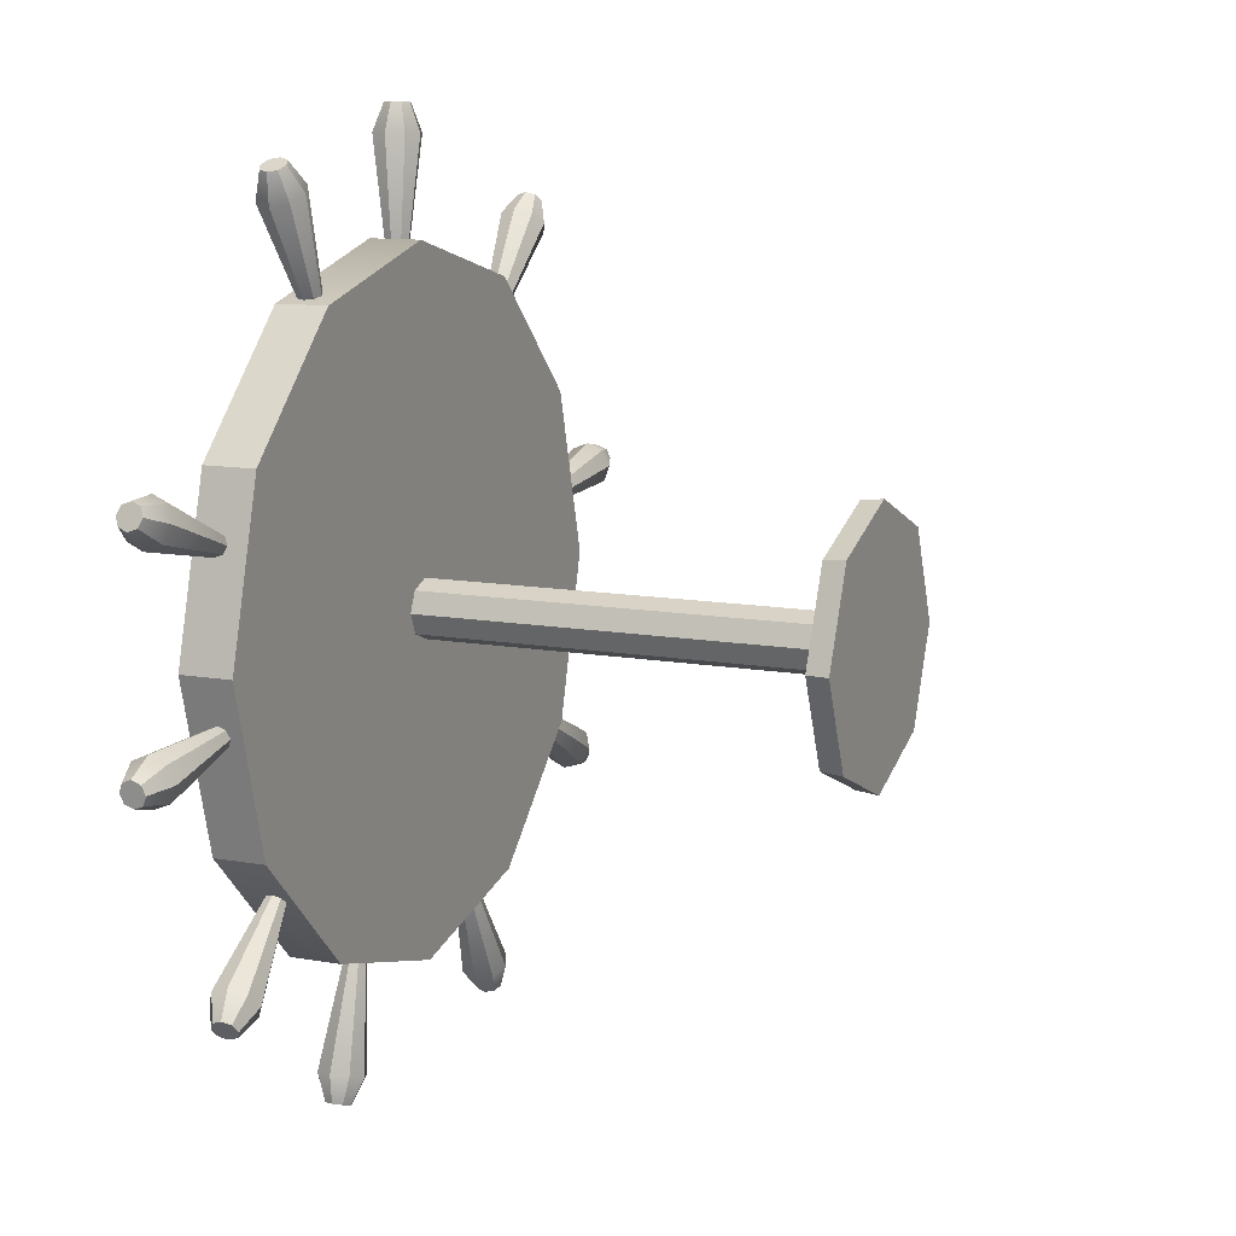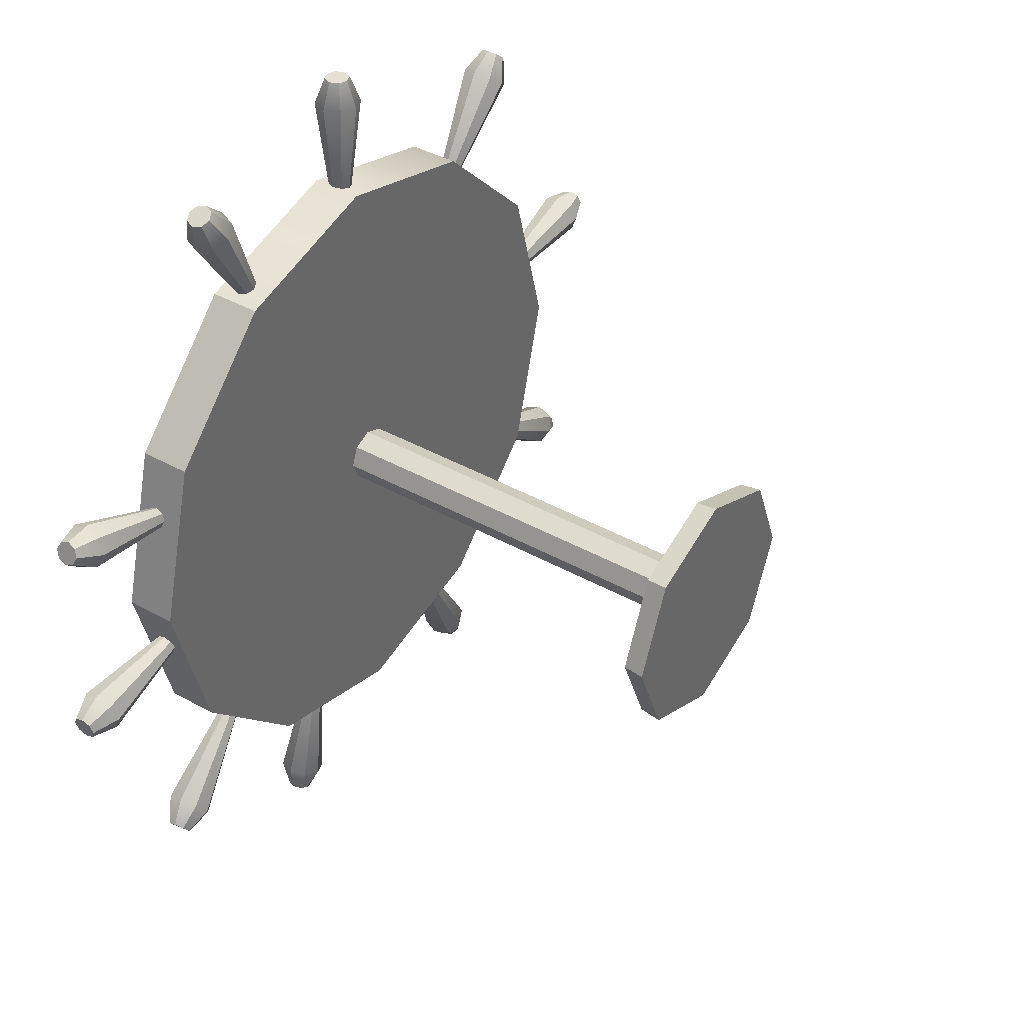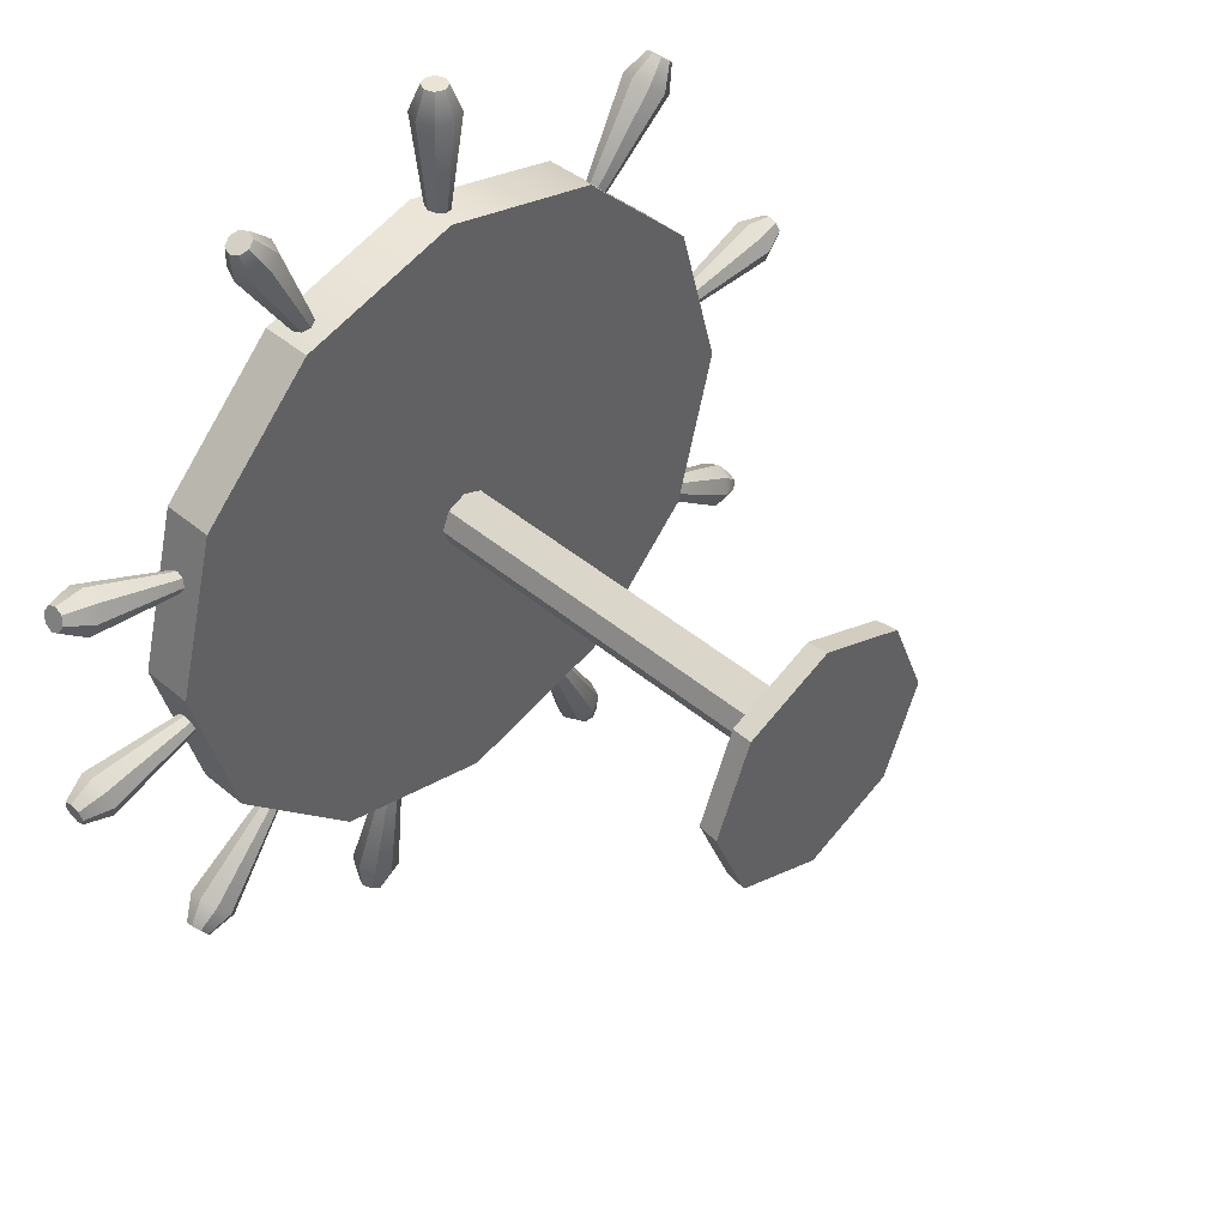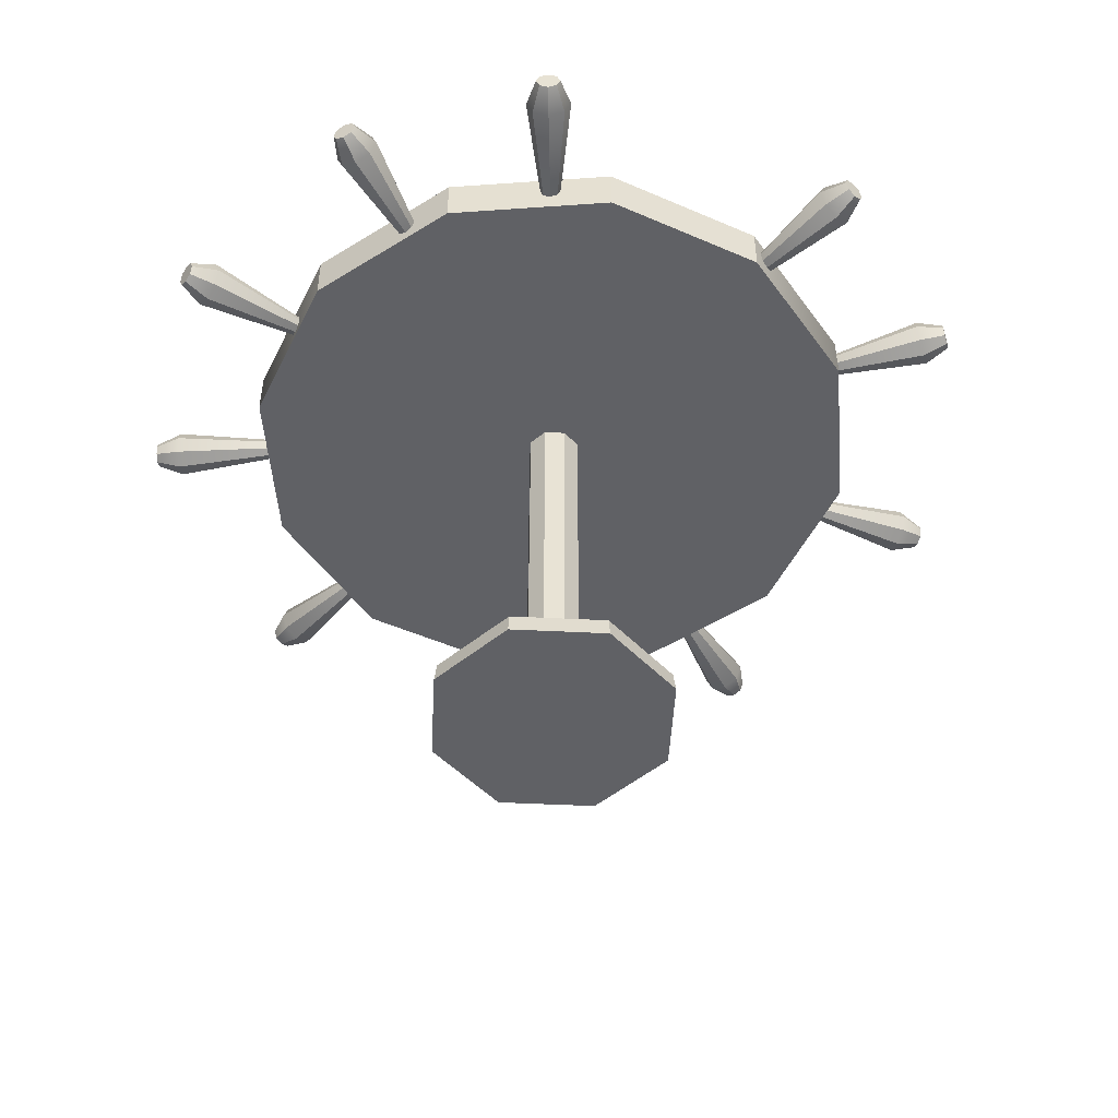
<metadata>
{"format":"obj","ext":"obj","renderer":"f3d","projection":"perspective","resolution":1024,"background":"white","views":[{"elev":11.2,"azim":-65.8,"up":"+Z"},{"elev":40.3,"azim":-55.3,"up":"+Z"},{"elev":44.2,"azim":-45.5,"up":"+Z"},{"elev":-49.8,"azim":-70.6,"up":"+Y"}]}
</metadata>
<code>
o Circle.002
v 3.968 11.57 4.574
v 3.412 11.57 4.722
v 3.006 11.57 5.129
v 2.857 11.57 5.685
v 3.006 11.57 6.241
v 3.412 11.57 6.647
v 3.968 11.57 6.796
v 4.524 11.57 6.647
v 4.93 11.57 6.241
v 5.079 11.57 5.685
v 4.93 11.57 5.129
v 4.524 11.57 4.722
v 3.789 11.74 5.376
v 3.968 11.74 5.328
v 3.659 11.74 5.506
v 3.611 11.74 5.685
v 3.659 11.74 5.863
v 3.789 11.74 5.994
v 3.968 11.74 6.042
v 4.146 11.74 5.994
v 4.277 11.74 5.863
v 4.325 11.74 5.685
v 4.277 11.74 5.506
v 4.146 11.74 5.376
v 3.412 11.74 4.722
v 3.968 11.74 4.574
v 3.006 11.74 5.129
v 2.857 11.74 5.685
v 3.006 11.74 6.241
v 3.412 11.74 6.647
v 3.968 11.74 6.796
v 4.524 11.74 6.647
v 4.93 11.74 6.241
v 5.079 11.74 5.685
v 4.93 11.74 5.129
v 4.524 11.74 4.722
v 3.503 11.74 4.879
v 3.968 11.74 4.754
v 3.162 11.74 5.22
v 3.038 11.74 5.685
v 3.162 11.74 6.15
v 3.503 11.74 6.491
v 3.968 11.74 6.615
v 4.433 11.74 6.491
v 4.774 11.74 6.15
v 4.898 11.74 5.685
v 4.774 11.74 5.22
v 4.433 11.74 4.879
f 11 7 3
f 3 25 2
f 10 33 9
f 7 30 6
f 4 27 3
f 11 34 10
f 8 31 7
f 5 28 4
f 12 35 11
f 2 26 1
f 9 32 8
f 6 29 5
f 1 36 12
f 37 26 25
f 37 27 39
f 39 28 40
f 41 28 29
f 41 30 42
f 42 31 43
f 43 32 44
f 44 33 45
f 45 34 46
f 46 35 47
f 47 36 48
f 48 26 38
f 3 2 1
f 1 12 11
f 11 10 9
f 9 8 7
f 7 6 5
f 5 4 3
f 3 1 11
f 11 9 7
f 7 5 3
f 3 27 25
f 10 34 33
f 7 31 30
f 4 28 27
f 11 35 34
f 8 32 31
f 5 29 28
f 12 36 35
f 2 25 26
f 9 33 32
f 6 30 29
f 1 26 36
f 37 38 26
f 37 25 27
f 39 27 28
f 41 40 28
f 41 29 30
f 42 30 31
f 43 31 32
f 44 32 33
f 45 33 34
f 46 34 35
f 47 35 36
f 48 36 26
f 14 37 13
f 15 37 39
f 16 39 40
f 16 41 17
f 17 42 18
f 18 43 19
f 19 44 20
f 20 45 21
f 21 46 22
f 23 46 47
f 23 48 24
f 24 38 14
f 14 38 37
f 15 13 37
f 16 15 39
f 16 40 41
f 17 41 42
f 18 42 43
f 19 43 44
f 20 44 45
f 21 45 46
f 23 22 46
f 23 47 48
f 24 48 38
f 15 17 21
f 14 13 15
f 15 16 17
f 17 18 19
f 19 20 17
f 20 21 17
f 21 22 14
f 22 23 14
f 23 24 14
f 14 15 21
o Cylinder.036_Cylinder.018
v 3.531 11.7 4.236
v 3.673 11.69 4.714
v 3.56 11.71 4.229
v 3.692 11.69 4.709
v 3.588 11.7 4.221
v 3.711 11.69 4.703
v 3.6 11.67 4.218
v 3.719 11.67 4.701
v 3.588 11.64 4.221
v 3.711 11.65 4.703
v 3.56 11.62 4.229
v 3.692 11.64 4.709
v 3.531 11.64 4.236
v 3.673 11.65 4.714
v 3.519 11.67 4.24
v 3.665 11.67 4.716
v 3.531 11.72 4.33
v 3.584 11.74 4.315
v 3.637 11.72 4.301
v 3.658 11.67 4.295
v 3.637 11.61 4.301
v 3.584 11.59 4.315
v 3.531 11.61 4.33
v 3.509 11.67 4.336
f 50 66 65
f 52 67 66
f 54 68 67
f 56 69 68
f 58 70 69
f 60 71 70
f 50 62 58
f 62 72 71
f 64 65 72
f 51 55 59
f 72 49 63
f 71 63 61
f 70 61 59
f 57 70 59
f 68 57 55
f 67 55 53
f 66 53 51
f 65 51 49
f 50 52 66
f 52 54 67
f 54 56 68
f 56 58 69
f 58 60 70
f 60 62 71
f 54 52 50
f 50 64 62
f 62 60 58
f 58 56 54
f 54 50 58
f 62 64 72
f 64 50 65
f 63 49 51
f 51 53 55
f 55 57 59
f 59 61 63
f 63 51 59
f 72 65 49
f 71 72 63
f 70 71 61
f 57 69 70
f 68 69 57
f 67 68 55
f 66 67 53
f 65 66 51
o Cylinder.037_Cylinder.018
v 4.549 11.7 4.288
v 4.355 11.69 4.747
v 4.576 11.71 4.3
v 4.374 11.69 4.755
v 4.603 11.7 4.312
v 4.392 11.69 4.763
v 4.614 11.67 4.317
v 4.4 11.67 4.767
v 4.603 11.64 4.312
v 4.392 11.65 4.763
v 4.576 11.62 4.3
v 4.374 11.64 4.755
v 4.549 11.64 4.288
v 4.355 11.65 4.747
v 4.538 11.67 4.283
v 4.348 11.67 4.744
v 4.489 11.72 4.36
v 4.54 11.74 4.382
v 4.59 11.72 4.404
v 4.61 11.67 4.414
v 4.59 11.61 4.404
v 4.54 11.59 4.382
v 4.489 11.61 4.36
v 4.469 11.67 4.351
f 74 90 89
f 76 91 90
f 78 92 91
f 80 93 92
f 82 94 93
f 84 95 94
f 74 86 82
f 86 96 95
f 88 89 96
f 75 79 83
f 96 73 87
f 95 87 85
f 94 85 83
f 81 94 83
f 92 81 79
f 91 79 77
f 90 77 75
f 89 75 73
f 74 76 90
f 76 78 91
f 78 80 92
f 80 82 93
f 82 84 94
f 84 86 95
f 78 76 74
f 74 88 86
f 86 84 82
f 82 80 78
f 78 74 82
f 86 88 96
f 88 74 89
f 87 73 75
f 75 77 79
f 79 81 83
f 83 85 87
f 87 75 83
f 96 89 73
f 95 96 87
f 94 95 85
f 81 93 94
f 92 93 81
f 91 92 79
f 90 91 77
f 89 90 75
o Cylinder.038_Cylinder.018
v 5.263 11.7 4.903
v 4.835 11.69 5.158
v 5.277 11.71 4.928
v 4.845 11.69 5.175
v 5.292 11.7 4.954
v 4.855 11.69 5.193
v 5.298 11.67 4.964
v 4.859 11.67 5.2
v 5.292 11.64 4.954
v 4.855 11.65 5.193
v 5.277 11.62 4.928
v 4.845 11.64 5.175
v 5.263 11.64 4.903
v 4.835 11.65 5.158
v 5.257 11.67 4.892
v 4.831 11.67 5.151
v 5.172 11.72 4.925
v 5.2 11.74 4.973
v 5.227 11.72 5.02
v 5.238 11.67 5.04
v 5.227 11.61 5.02
v 5.2 11.59 4.973
v 5.172 11.61 4.925
v 5.161 11.67 4.905
f 98 114 113
f 100 115 114
f 102 116 115
f 104 117 116
f 106 118 117
f 108 119 118
f 98 110 106
f 110 120 119
f 112 113 120
f 99 103 107
f 120 97 111
f 119 111 109
f 118 109 107
f 105 118 107
f 116 105 103
f 115 103 101
f 114 101 99
f 113 99 97
f 98 100 114
f 100 102 115
f 102 104 116
f 104 106 117
f 106 108 118
f 108 110 119
f 102 100 98
f 98 112 110
f 110 108 106
f 106 104 102
f 102 98 106
f 110 112 120
f 112 98 113
f 111 97 99
f 99 101 103
f 103 105 107
f 107 109 111
f 111 99 107
f 120 113 97
f 119 120 111
f 118 119 109
f 105 117 118
f 116 117 105
f 115 116 103
f 114 115 101
f 113 114 99
o Cylinder.039_Cylinder.018
v 5.462 11.7 5.92
v 4.971 11.69 5.841
v 5.457 11.71 5.949
v 4.967 11.69 5.86
v 5.452 11.7 5.979
v 4.963 11.69 5.88
v 5.45 11.67 5.991
v 4.962 11.67 5.888
v 5.452 11.64 5.979
v 4.963 11.65 5.88
v 5.457 11.62 5.949
v 4.967 11.64 5.86
v 5.462 11.64 5.92
v 4.971 11.65 5.841
v 5.464 11.67 5.908
v 4.972 11.67 5.832
v 5.379 11.72 5.879
v 5.369 11.74 5.933
v 5.359 11.72 5.987
v 5.355 11.67 6.01
v 5.359 11.61 5.987
v 5.369 11.59 5.933
v 5.379 11.61 5.879
v 5.383 11.67 5.857
f 122 138 137
f 124 139 138
f 126 140 139
f 128 141 140
f 130 142 141
f 132 143 142
f 122 134 130
f 134 144 143
f 136 137 144
f 123 127 131
f 144 121 135
f 143 135 133
f 142 133 131
f 129 142 131
f 140 129 127
f 139 127 125
f 138 125 123
f 137 123 121
f 122 124 138
f 124 126 139
f 126 128 140
f 128 130 141
f 130 132 142
f 132 134 143
f 126 124 122
f 122 136 134
f 134 132 130
f 130 128 126
f 126 122 130
f 134 136 144
f 136 122 137
f 135 121 123
f 123 125 127
f 127 129 131
f 131 133 135
f 135 123 131
f 144 137 121
f 143 144 135
f 142 143 133
f 129 141 142
f 140 141 129
f 139 140 127
f 138 139 125
f 137 138 123
o Cylinder.040_Cylinder.018
v 2.771 11.61 4.736
v 3.18 11.65 5.016
v 2.787 11.62 4.711
v 3.191 11.66 5
v 2.805 11.61 4.687
v 3.203 11.65 4.984
v 2.816 11.58 4.678
v 3.21 11.63 4.977
v 2.812 11.55 4.688
v 3.208 11.61 4.984
v 2.797 11.54 4.713
v 3.198 11.61 5.001
v 2.778 11.55 4.737
v 3.185 11.61 5.017
v 2.768 11.58 4.746
v 3.178 11.63 5.023
v 2.826 11.64 4.808
v 2.855 11.67 4.763
v 2.889 11.65 4.718
v 2.909 11.59 4.701
v 2.903 11.54 4.72
v 2.874 11.51 4.765
v 2.839 11.53 4.809
v 2.819 11.58 4.827
f 146 162 161
f 148 163 162
f 150 164 163
f 152 165 164
f 154 166 165
f 156 167 166
f 146 158 154
f 158 168 167
f 160 161 168
f 147 151 155
f 168 145 159
f 167 159 157
f 166 157 155
f 153 166 155
f 164 153 151
f 163 151 149
f 162 149 147
f 161 147 145
f 146 148 162
f 148 150 163
f 150 152 164
f 152 154 165
f 154 156 166
f 156 158 167
f 150 148 146
f 146 160 158
f 158 156 154
f 154 152 150
f 150 146 154
f 158 160 168
f 160 146 161
f 159 145 147
f 147 149 151
f 151 153 155
f 155 157 159
f 159 147 155
f 168 161 145
f 167 168 159
f 166 167 157
f 153 165 166
f 164 165 153
f 163 164 151
f 162 163 149
f 161 162 147
o Cylinder.041_Cylinder.018
v 4.939 11.7 6.845
v 4.621 11.69 6.461
v 4.916 11.71 6.863
v 4.606 11.69 6.474
v 4.893 11.7 6.881
v 4.59 11.69 6.486
v 4.884 11.67 6.889
v 4.584 11.67 6.491
v 4.893 11.64 6.881
v 4.59 11.65 6.486
v 4.916 11.62 6.863
v 4.606 11.64 6.474
v 4.939 11.64 6.845
v 4.621 11.65 6.461
v 4.949 11.67 6.837
v 4.628 11.67 6.456
v 4.903 11.72 6.759
v 4.86 11.74 6.793
v 4.817 11.72 6.827
v 4.8 11.67 6.841
v 4.817 11.61 6.827
v 4.86 11.59 6.793
v 4.903 11.61 6.759
v 4.921 11.67 6.744
f 170 186 185
f 172 187 186
f 174 188 187
f 176 189 188
f 178 190 189
f 180 191 190
f 170 182 178
f 182 192 191
f 184 185 192
f 171 175 179
f 192 169 183
f 191 183 181
f 190 181 179
f 177 190 179
f 188 177 175
f 187 175 173
f 186 173 171
f 185 171 169
f 170 172 186
f 172 174 187
f 174 176 188
f 176 178 189
f 178 180 190
f 180 182 191
f 174 172 170
f 170 184 182
f 182 180 178
f 178 176 174
f 174 170 178
f 182 184 192
f 184 170 185
f 183 169 171
f 171 173 175
f 175 177 179
f 179 181 183
f 183 171 179
f 192 185 169
f 191 192 183
f 190 191 181
f 177 189 190
f 188 189 177
f 187 188 175
f 186 187 173
f 185 186 171
o Cylinder.042_Cylinder.018
v 3.325 11.7 7.054
v 3.539 11.69 6.604
v 3.299 11.71 7.041
v 3.521 11.69 6.596
v 3.272 11.7 7.028
v 3.503 11.69 6.587
v 3.261 11.67 7.023
v 3.496 11.67 6.583
v 3.272 11.64 7.028
v 3.503 11.65 6.587
v 3.299 11.62 7.041
v 3.521 11.64 6.596
v 3.325 11.64 7.054
v 3.539 11.65 6.604
v 3.336 11.67 7.06
v 3.546 11.67 6.608
v 3.388 11.72 6.985
v 3.339 11.74 6.961
v 3.29 11.72 6.936
v 3.269 11.67 6.926
v 3.29 11.61 6.936
v 3.339 11.59 6.961
v 3.388 11.61 6.985
v 3.408 11.67 6.996
f 194 210 209
f 196 211 210
f 198 212 211
f 200 213 212
f 202 214 213
f 204 215 214
f 194 206 202
f 206 216 215
f 208 209 216
f 195 199 203
f 216 193 207
f 215 207 205
f 214 205 203
f 201 214 203
f 212 201 199
f 211 199 197
f 210 197 195
f 209 195 193
f 194 196 210
f 196 198 211
f 198 200 212
f 200 202 213
f 202 204 214
f 204 206 215
f 198 196 194
f 194 208 206
f 206 204 202
f 202 200 198
f 198 194 202
f 206 208 216
f 208 194 209
f 207 193 195
f 195 197 199
f 199 201 203
f 203 205 207
f 207 195 203
f 216 209 193
f 215 216 207
f 214 215 205
f 201 213 214
f 212 213 201
f 211 212 199
f 210 211 197
f 209 210 195
o Cylinder.043_Cylinder.018
v 2.546 11.7 6.2
v 3.015 11.69 6.033
v 2.536 11.71 6.172
v 3.008 11.69 6.014
v 2.527 11.7 6.144
v 3.002 11.69 5.995
v 2.523 11.67 6.133
v 2.999 11.67 5.987
v 2.527 11.64 6.144
v 3.002 11.65 5.995
v 2.536 11.62 6.172
v 3.008 11.64 6.014
v 2.546 11.64 6.2
v 3.015 11.65 6.033
v 2.549 11.67 6.212
v 3.017 11.67 6.041
v 2.639 11.72 6.196
v 2.621 11.74 6.144
v 2.604 11.72 6.092
v 2.597 11.67 6.07
v 2.604 11.61 6.092
v 2.621 11.59 6.144
v 2.639 11.61 6.196
v 2.646 11.67 6.217
f 218 234 233
f 220 235 234
f 222 236 235
f 224 237 236
f 226 238 237
f 228 239 238
f 218 230 226
f 230 240 239
f 232 233 240
f 219 223 227
f 240 217 231
f 239 231 229
f 238 229 227
f 225 238 227
f 236 225 223
f 235 223 221
f 234 221 219
f 233 219 217
f 218 220 234
f 220 222 235
f 222 224 236
f 224 226 237
f 226 228 238
f 228 230 239
f 222 220 218
f 218 232 230
f 230 228 226
f 226 224 222
f 222 218 226
f 230 232 240
f 232 218 233
f 231 217 219
f 219 221 223
f 223 225 227
f 227 229 231
f 231 219 227
f 240 233 217
f 239 240 231
f 238 239 229
f 225 237 238
f 236 237 225
f 235 236 223
f 234 235 221
f 233 234 219
o Cylinder.044_Cylinder.018
v 2.47 11.67 5.478
v 2.965 11.66 5.535
v 2.474 11.68 5.449
v 2.967 11.67 5.515
v 2.478 11.67 5.42
v 2.97 11.66 5.495
v 2.479 11.64 5.408
v 2.971 11.64 5.487
v 2.478 11.61 5.42
v 2.97 11.62 5.495
v 2.474 11.6 5.449
v 2.967 11.61 5.515
v 2.47 11.61 5.478
v 2.965 11.62 5.535
v 2.468 11.64 5.49
v 2.964 11.64 5.543
v 2.555 11.7 5.515
v 2.563 11.72 5.461
v 2.57 11.7 5.406
v 2.573 11.64 5.384
v 2.57 11.59 5.406
v 2.563 11.56 5.461
v 2.555 11.59 5.515
v 2.552 11.64 5.538
f 242 258 257
f 244 259 258
f 246 260 259
f 248 261 260
f 250 262 261
f 252 263 262
f 242 254 250
f 254 264 263
f 256 257 264
f 243 247 251
f 264 241 255
f 263 255 253
f 262 253 251
f 249 262 251
f 260 249 247
f 259 247 245
f 258 245 243
f 257 243 241
f 242 244 258
f 244 246 259
f 246 248 260
f 248 250 261
f 250 252 262
f 252 254 263
f 246 244 242
f 242 256 254
f 254 252 250
f 250 248 246
f 246 242 250
f 254 256 264
f 256 242 257
f 255 241 243
f 243 245 247
f 247 249 251
f 251 253 255
f 255 243 251
f 264 257 241
f 263 264 255
f 262 263 253
f 249 261 262
f 260 261 249
f 259 260 247
f 258 259 245
f 257 258 243
o Cylinder.045_Cylinder.018
v 4.05 11.7 7.195
v 4.025 11.69 6.698
v 4.02 11.71 7.196
v 4.005 11.69 6.699
v 3.991 11.7 7.197
v 3.985 11.69 6.699
v 3.978 11.67 7.198
v 3.977 11.67 6.699
v 3.991 11.64 7.197
v 3.985 11.65 6.699
v 4.02 11.62 7.196
v 4.005 11.64 6.699
v 4.05 11.64 7.195
v 4.025 11.65 6.698
v 4.062 11.67 7.195
v 4.033 11.67 6.698
v 4.072 11.72 7.105
v 4.018 11.74 7.107
v 3.963 11.72 7.108
v 3.94 11.67 7.109
v 3.963 11.61 7.108
v 4.018 11.59 7.107
v 4.072 11.61 7.105
v 4.095 11.67 7.104
f 266 282 281
f 268 283 282
f 270 284 283
f 272 285 284
f 274 286 285
f 276 287 286
f 266 278 274
f 278 288 287
f 280 281 288
f 267 271 275
f 288 265 279
f 287 279 277
f 286 277 275
f 273 286 275
f 284 273 271
f 283 271 269
f 282 269 267
f 281 267 265
f 266 268 282
f 268 270 283
f 270 272 284
f 272 274 285
f 274 276 286
f 276 278 287
f 270 268 266
f 266 280 278
f 278 276 274
f 274 272 270
f 270 266 274
f 278 280 288
f 280 266 281
f 279 265 267
f 267 269 271
f 271 273 275
f 275 277 279
f 279 267 275
f 288 281 265
f 287 288 279
f 286 287 277
f 273 285 286
f 284 285 273
f 283 284 271
f 282 283 269
f 281 282 267
o Cylinder.046_Cylinder.019
v 3.968 10.25 5.59
v 3.968 11.66 5.59
v 4.035 10.25 5.618
v 4.035 11.66 5.618
v 4.063 10.25 5.685
v 4.063 11.66 5.685
v 4.035 10.25 5.752
v 4.035 11.66 5.752
v 3.968 10.25 5.78
v 3.968 11.66 5.78
v 3.901 10.25 5.752
v 3.901 11.66 5.752
v 3.873 10.25 5.685
v 3.873 11.66 5.685
v 3.901 10.25 5.618
v 3.901 11.66 5.618
v 3.968 10.11 5.255
v 4.272 10.11 5.381
v 4.398 10.11 5.685
v 4.272 10.11 5.989
v 3.968 10.11 6.115
v 3.664 10.11 5.989
v 3.538 10.11 5.685
v 3.664 10.11 5.381
v 4.266 10.18 5.983
v 4.389 10.18 5.685
v 3.547 10.18 5.685
v 3.67 10.18 5.983
v 3.968 10.18 6.106
v 3.67 10.18 5.387
v 4.266 10.18 5.387
v 3.968 10.18 5.264
f 290 291 289
f 292 293 291
f 294 295 293
f 296 297 295
f 298 299 297
f 300 301 299
f 294 290 302
f 302 303 301
f 304 289 303
f 313 307 314
f 308 310 312
f 315 310 316
f 317 308 313
f 318 311 315
f 319 307 306
f 317 310 309
f 320 312 318
f 319 305 320
f 289 319 320
f 289 318 303
f 297 316 317
f 293 319 291
f 303 315 301
f 297 313 295
f 301 316 299
f 295 314 293
f 290 292 291
f 292 294 293
f 294 296 295
f 296 298 297
f 298 300 299
f 300 302 301
f 294 292 290
f 290 304 302
f 302 300 298
f 298 296 302
f 296 294 302
f 302 304 303
f 304 290 289
f 313 308 307
f 312 305 308
f 305 306 308
f 306 307 308
f 308 309 310
f 310 311 312
f 315 311 310
f 317 309 308
f 318 312 311
f 319 314 307
f 317 316 310
f 320 305 312
f 319 306 305
f 289 291 319
f 289 320 318
f 297 299 316
f 293 314 319
f 303 318 315
f 297 317 313
f 301 315 316
f 295 313 314

</code>
